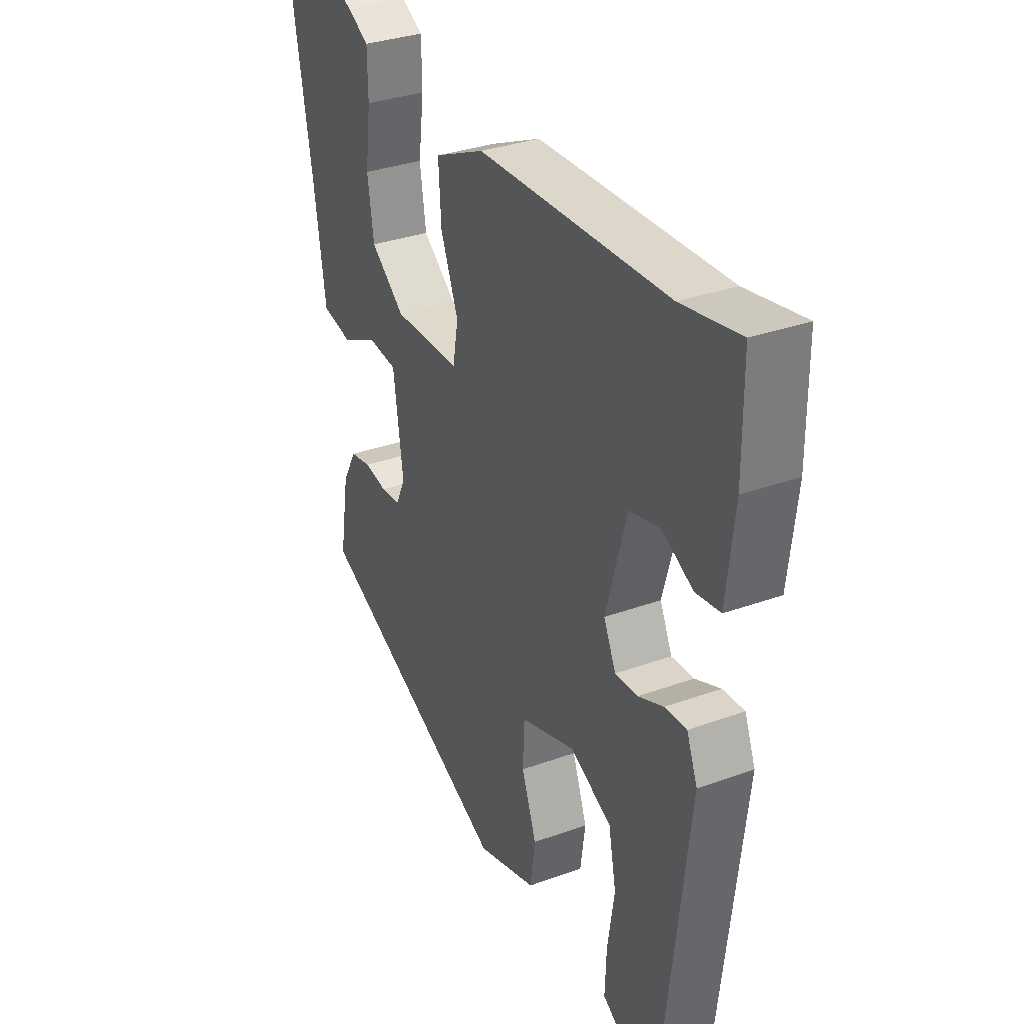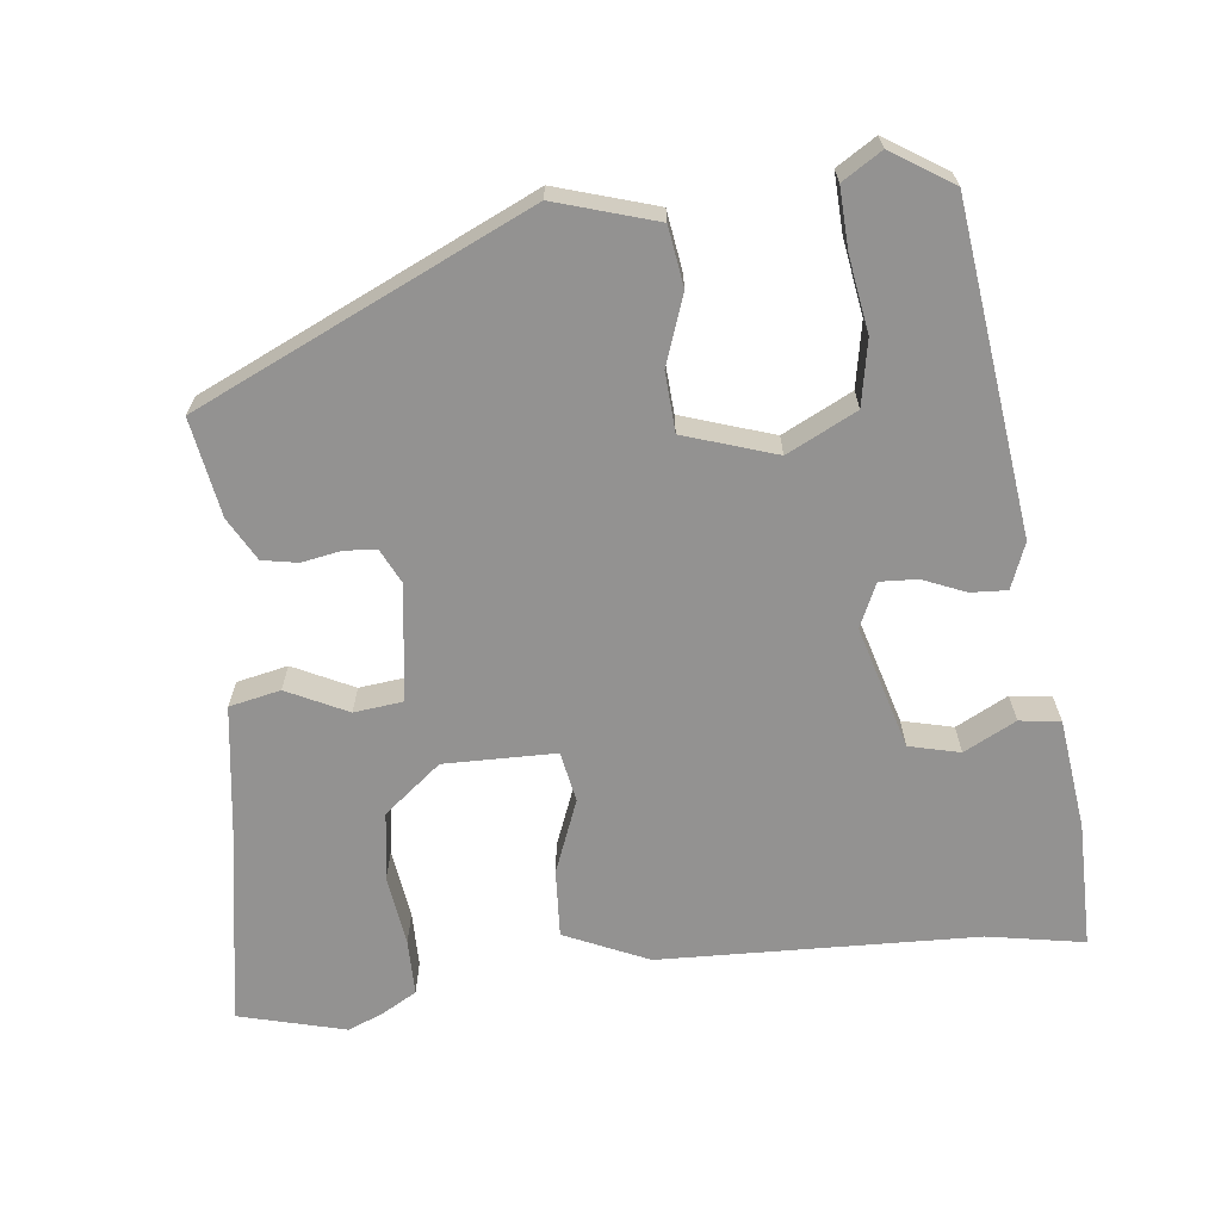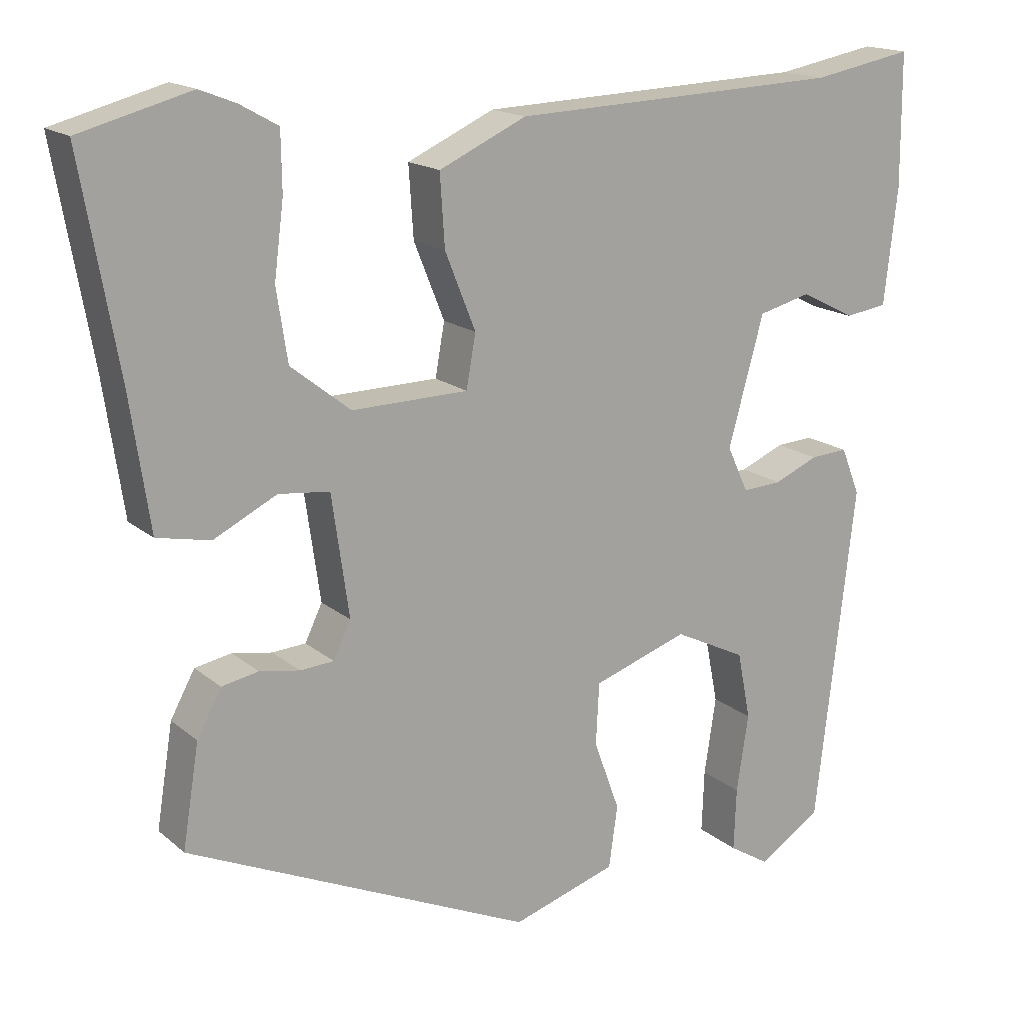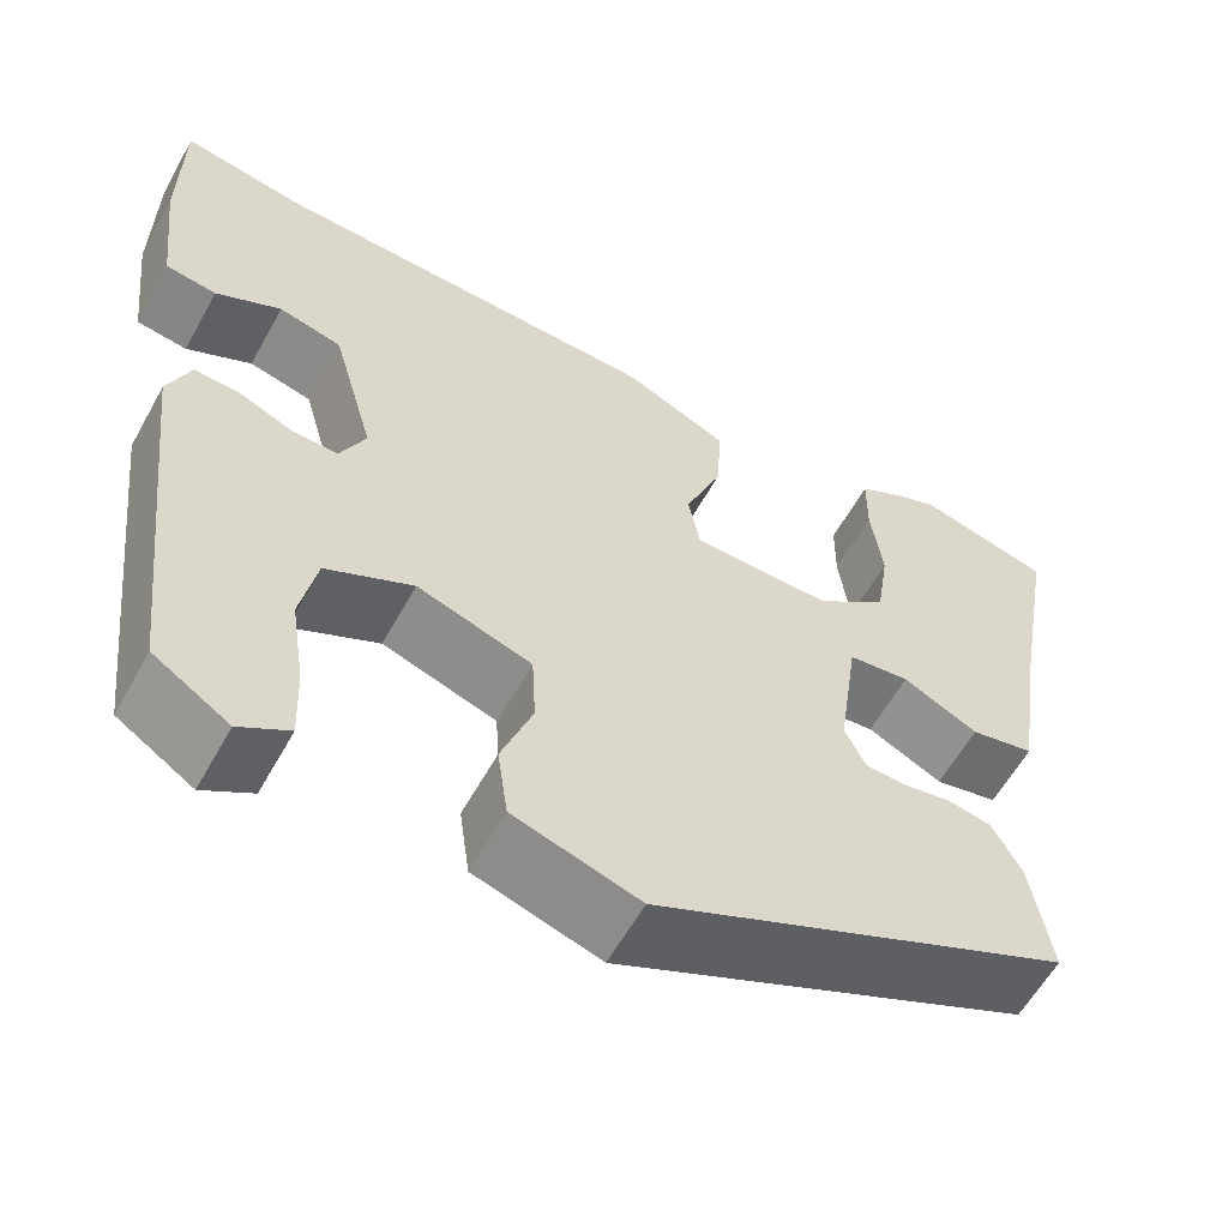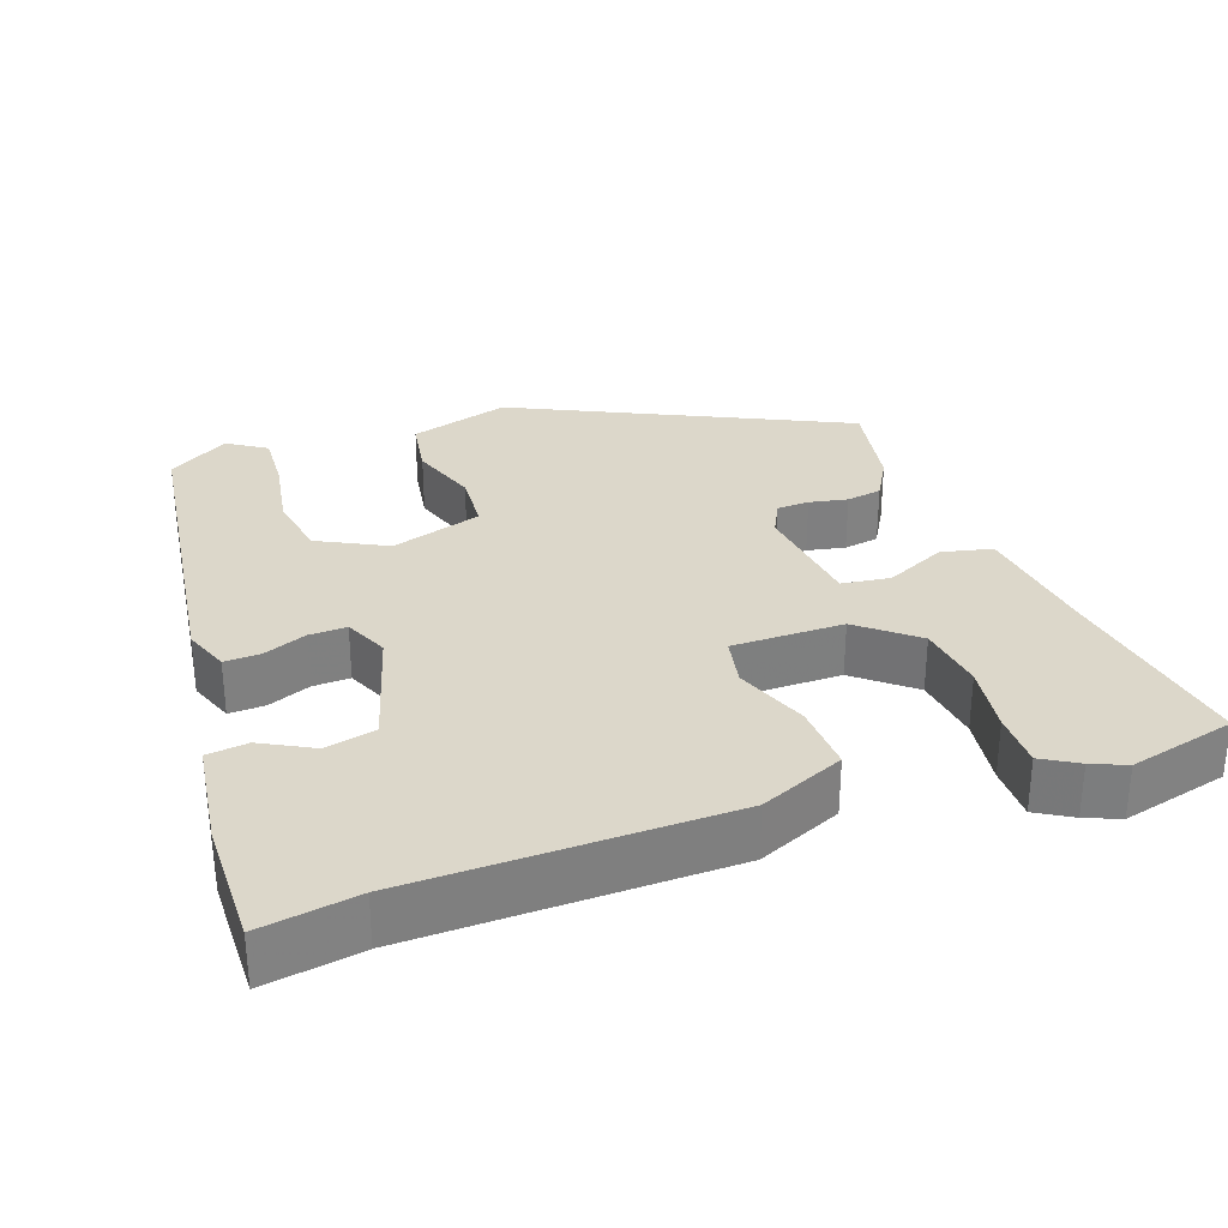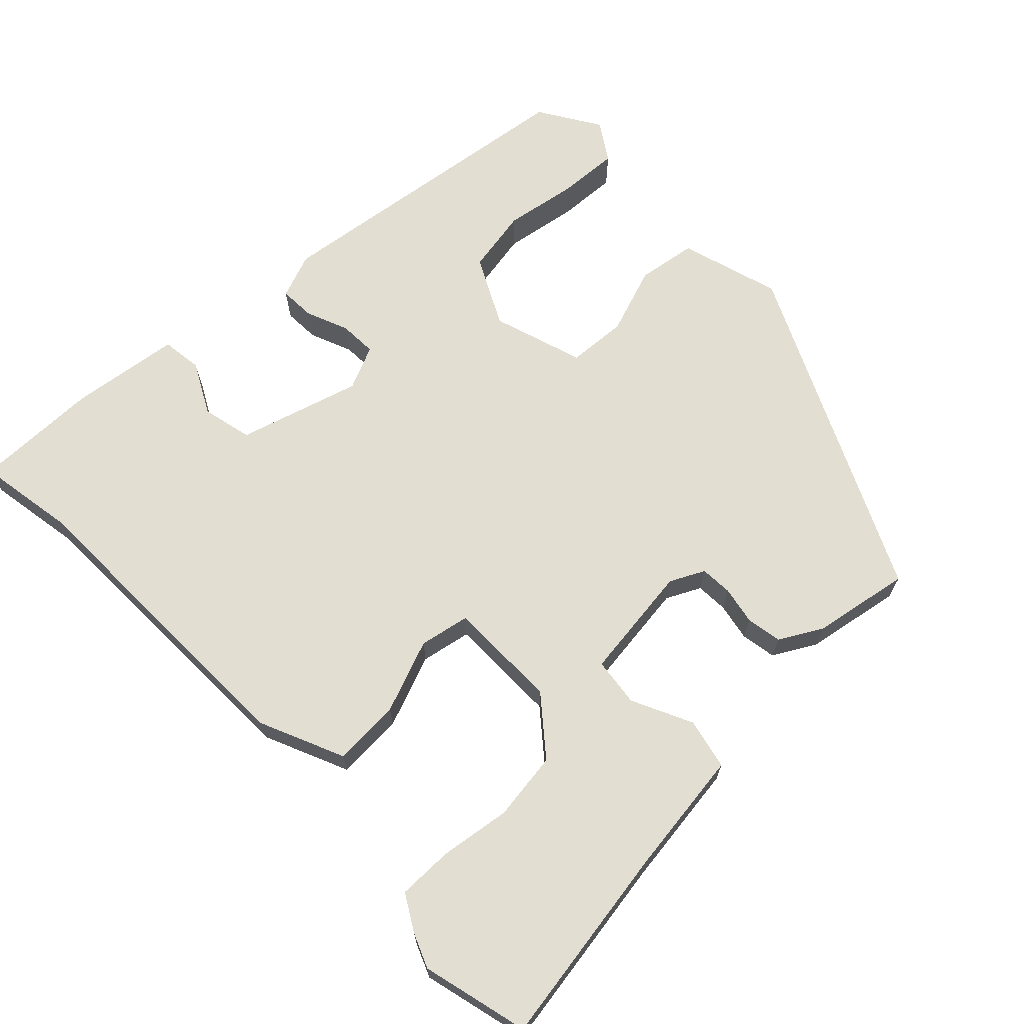
<metadata>
{"format":"obj","ext":"obj","renderer":"f3d","projection":"perspective","resolution":1024,"background":"white","views":[{"elev":32.9,"azim":-116.6,"up":"+Z"},{"elev":-66.5,"azim":-173.0,"up":"+Y"},{"elev":16.6,"azim":148.1,"up":"+Z"},{"elev":-59.3,"azim":-28.9,"up":"+Z"},{"elev":30.7,"azim":-18.4,"up":"+Y"},{"elev":67.8,"azim":47.0,"up":"+Y"}]}
</metadata>
<code>
v -0.507 0.07 0.501
v -0.379 0.07 0.477
v 0.041 0.07 0.46
v 0.152 0.07 0.409
v 0.146 0.07 0.319
v 0.107 0.07 0.222
v 0.119 0.07 0.155
v 0.267 0.07 0.152
v 0.343 0.07 0.212
v 0.357 0.07 0.303
v 0.345 0.07 0.397
v 0.346 0.07 0.471
v 0.394 0.07 0.498
v 0.44 0.07 0.516
v 0.581 0.07 0.478
v 0.534 0.07 0.213
v 0.509 0.07 0.044
v 0.441 0.07 0.03
v 0.361 0.07 0.07
v 0.296 0.07 0.063
v 0.274 0.07 -0.091
v 0.296 0.07 -0.137
v 0.339 0.07 -0.14
v 0.39 0.07 -0.131
v 0.437 0.07 -0.14
v 0.468 0.07 -0.197
v 0.489 0.07 -0.327
v 0.048 0.07 -0.526
v -0.085 0.07 -0.484
v -0.096 0.07 -0.405
v -0.063 0.07 -0.315
v -0.067 0.07 -0.236
v -0.188 0.07 -0.195
v -0.28 0.07 -0.24
v -0.297 0.07 -0.326
v -0.282 0.07 -0.425
v -0.279 0.07 -0.505
v -0.331 0.07 -0.537
v -0.411 0.07 -0.485
v -0.461 0.07 -0.054
v -0.437 0.07 0.006
v -0.389 0.07 0.003
v -0.333 0.07 -0.021
v -0.283 0.07 -0.024
v -0.256 0.07 0.034
v -0.301 0.07 0.197
v -0.368 0.07 0.214
v -0.437 0.07 0.179
v -0.491 0.07 0.187
v -0.508 0.07 0.334
v -0.507 0 0.501
v -0.379 0 0.477
v 0.041 0 0.46
v 0.152 0 0.409
v 0.146 0 0.319
v 0.107 0 0.222
v 0.119 0 0.155
v 0.267 0 0.152
v 0.343 0 0.212
v 0.357 0 0.303
v 0.345 0 0.397
v 0.346 0 0.471
v 0.394 0 0.498
v 0.44 0 0.516
v 0.581 0 0.478
v 0.534 0 0.213
v 0.509 0 0.044
v 0.441 0 0.03
v 0.361 0 0.07
v 0.296 0 0.063
v 0.274 0 -0.091
v 0.296 0 -0.137
v 0.339 0 -0.14
v 0.39 0 -0.131
v 0.437 0 -0.14
v 0.468 0 -0.197
v 0.489 0 -0.327
v 0.048 0 -0.526
v -0.085 0 -0.484
v -0.096 0 -0.405
v -0.063 0 -0.315
v -0.067 0 -0.236
v -0.188 0 -0.195
v -0.28 0 -0.24
v -0.297 0 -0.326
v -0.282 0 -0.425
v -0.279 0 -0.505
v -0.331 0 -0.537
v -0.411 0 -0.485
v -0.461 0 -0.054
v -0.437 0 0.006
v -0.389 0 0.003
v -0.333 0 -0.021
v -0.283 0 -0.024
v -0.256 0 0.034
v -0.301 0 0.197
v -0.368 0 0.214
v -0.437 0 0.179
v -0.491 0 0.187
v -0.508 0 0.334
f 47 48 49 50
f 46 47 50 1
f 40 41 42 43
f 40 43 44
f 39 40 44
f 38 39 44 45
f 35 36 37 38
f 28 29 30 31
f 28 31 32
f 27 28 32
f 26 27 32 33
f 23 24 25 26
f 22 23 26 33
f 16 17 18 19
f 16 19 20
f 15 16 20
f 14 15 20
f 10 11 12 13
f 9 10 13 14
f 3 4 5 6
f 2 3 6 7
f 46 1 2 7
f 45 46 7
f 35 38 45
f 34 35 45
f 33 34 45 7
f 21 22 33 7
f 20 21 7 8
f 9 14 20
f 8 9 20
f 100 99 98 97
f 51 100 97 96
f 93 92 91 90
f 94 93 90
f 94 90 89
f 95 94 89 88
f 88 87 86 85
f 81 80 79 78
f 82 81 78
f 82 78 77
f 83 82 77 76
f 76 75 74 73
f 83 76 73 72
f 69 68 67 66
f 70 69 66
f 70 66 65
f 70 65 64
f 63 62 61 60
f 64 63 60 59
f 56 55 54 53
f 57 56 53 52
f 57 52 51 96
f 57 96 95
f 95 88 85
f 95 85 84
f 57 95 84 83
f 57 83 72 71
f 58 57 71 70
f 70 64 59
f 70 59 58
f 1 51 52 2
f 2 52 53 3
f 3 53 54 4
f 4 54 55 5
f 5 55 56 6
f 6 56 57 7
f 7 57 58 8
f 8 58 59 9
f 9 59 60 10
f 10 60 61 11
f 11 61 62 12
f 12 62 63 13
f 13 63 64 14
f 14 64 65 15
f 15 65 66 16
f 16 66 67 17
f 17 67 68 18
f 18 68 69 19
f 19 69 70 20
f 20 70 71 21
f 21 71 72 22
f 22 72 73 23
f 23 73 74 24
f 24 74 75 25
f 25 75 76 26
f 26 76 77 27
f 27 77 78 28
f 28 78 79 29
f 29 79 80 30
f 30 80 81 31
f 31 81 82 32
f 32 82 83 33
f 33 83 84 34
f 34 84 85 35
f 35 85 86 36
f 36 86 87 37
f 37 87 88 38
f 38 88 89 39
f 39 89 90 40
f 40 90 91 41
f 41 91 92 42
f 42 92 93 43
f 43 93 94 44
f 44 94 95 45
f 45 95 96 46
f 46 96 97 47
f 47 97 98 48
f 48 98 99 49
f 49 99 100 50
f 50 100 51 1

</code>
